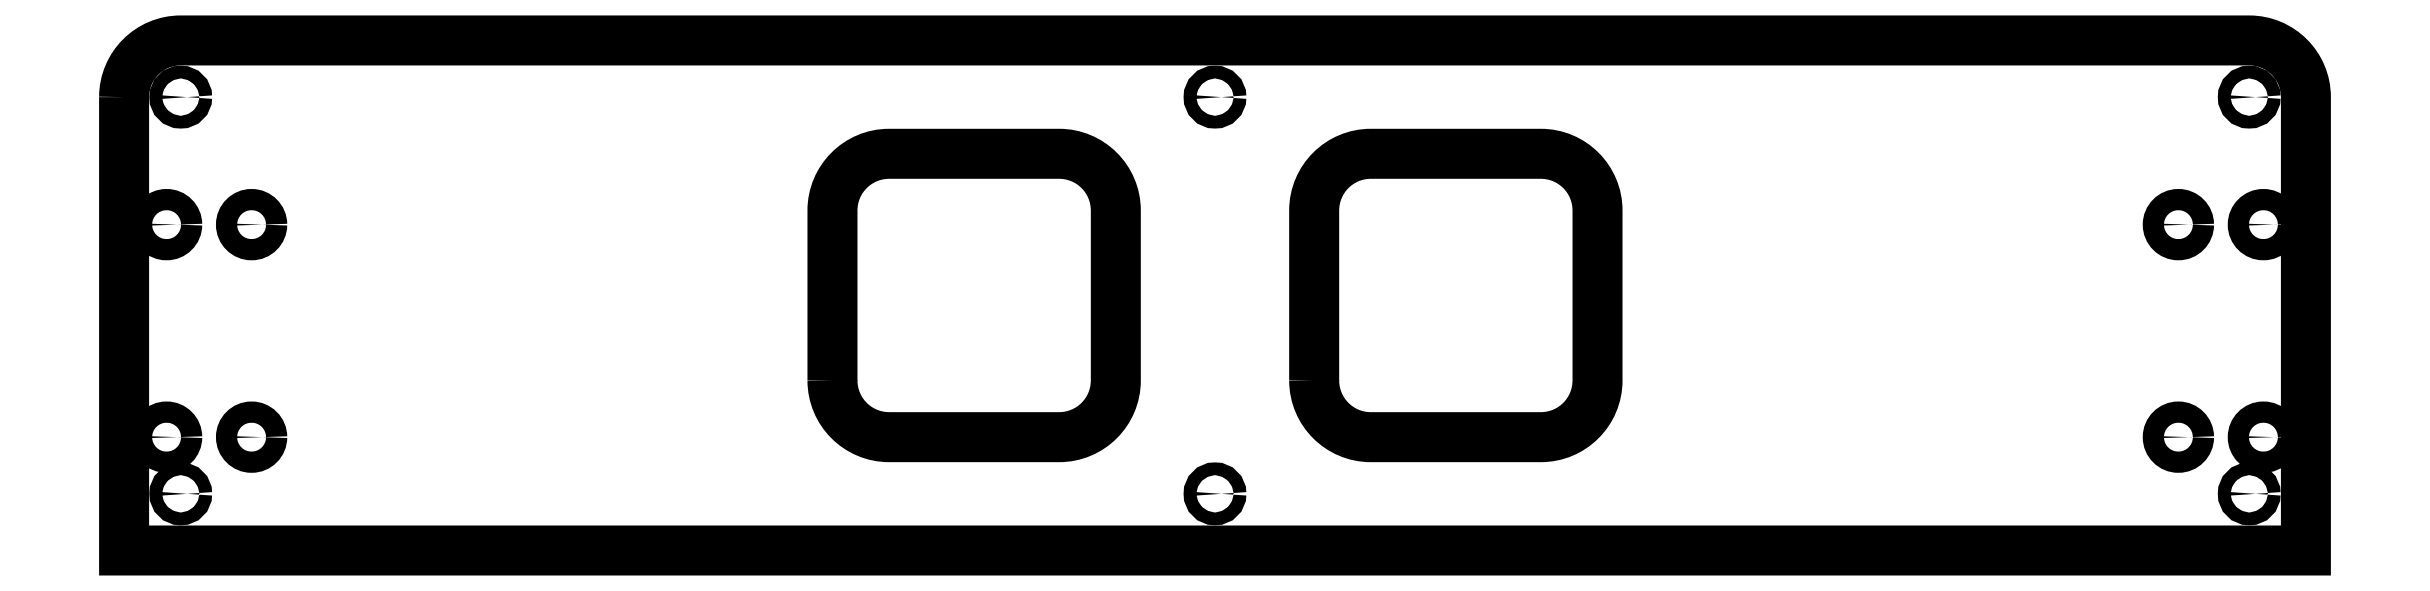
<metadata>
{"format":"dxf","ext":"dxf","renderer":"ezdxf+matplotlib","layout":"modelspace","background":"white","min_lineweight":24,"dpi":150}
</metadata>
<code>
0
SECTION
2
ENTITIES
0
CIRCLE
8
0
10
-755
20
-140
30
0
40
3.75
210
0
220
0
230
1
0
CIRCLE
8
0
10
-725
20
-140
30
0
40
3.75
210
0
220
0
230
1
0
LWPOLYLINE
8
0
90
8
70
1
43
0
10
-520
20
-120
10
-520
20
-60
42
-0.4142
10
-500
20
-40
10
-440
20
-40
42
-0.4142
10
-420
20
-60
10
-420
20
-120
42
-0.4142
10
-440
20
-140
10
-500
20
-140
42
-0.4142
0
LWPOLYLINE
8
0
90
6
70
1
43
0
10
-770
20
-20
10
-770
20
-180
10
0
20
-180
10
0
20
-20
42
0.4142
10
-20
20
-4.441e-15
10
-750
20
0
42
0.4142
0
CIRCLE
8
0
10
-755
20
-65
30
0
40
3.75
210
0
220
0
230
1
0
CIRCLE
8
0
10
-725
20
-65
30
0
40
3.75
210
0
220
0
230
1
0
LWPOLYLINE
8
0
90
8
70
1
43
0
10
-350
20
-120
42
0.4142
10
-330
20
-140
10
-270
20
-140
42
0.4142
10
-250
20
-120
10
-250
20
-60
42
0.4142
10
-270
20
-40
10
-330
20
-40
42
0.4142
10
-350
20
-60
0
CIRCLE
8
0
10
-15
20
-65
30
0
40
3.75
210
0
220
0
230
1
0
CIRCLE
8
0
10
-15
20
-140
30
0
40
3.75
210
0
220
0
230
1
0
CIRCLE
8
0
10
-45
20
-65
30
0
40
3.75
210
0
220
0
230
1
0
CIRCLE
8
0
10
-45
20
-140
30
0
40
3.75
210
0
220
0
230
1
0
CIRCLE
8
0
10
-750
20
-20
30
0
40
2.25
210
0
220
0
230
1
0
CIRCLE
8
0
10
-20
20
-160
30
0
40
2.25
210
0
220
0
230
1
0
CIRCLE
8
0
10
-385
20
-20
30
0
40
2.25
210
0
220
0
230
1
0
CIRCLE
8
0
10
-750
20
-160
30
0
40
2.25
210
0
220
0
230
1
0
CIRCLE
8
0
10
-385
20
-160
30
0
40
2.25
210
0
220
0
230
1
0
CIRCLE
8
0
10
-20
20
-20
30
0
40
2.25
210
0
220
0
230
1
0
ENDSEC
0
EOF

</code>
